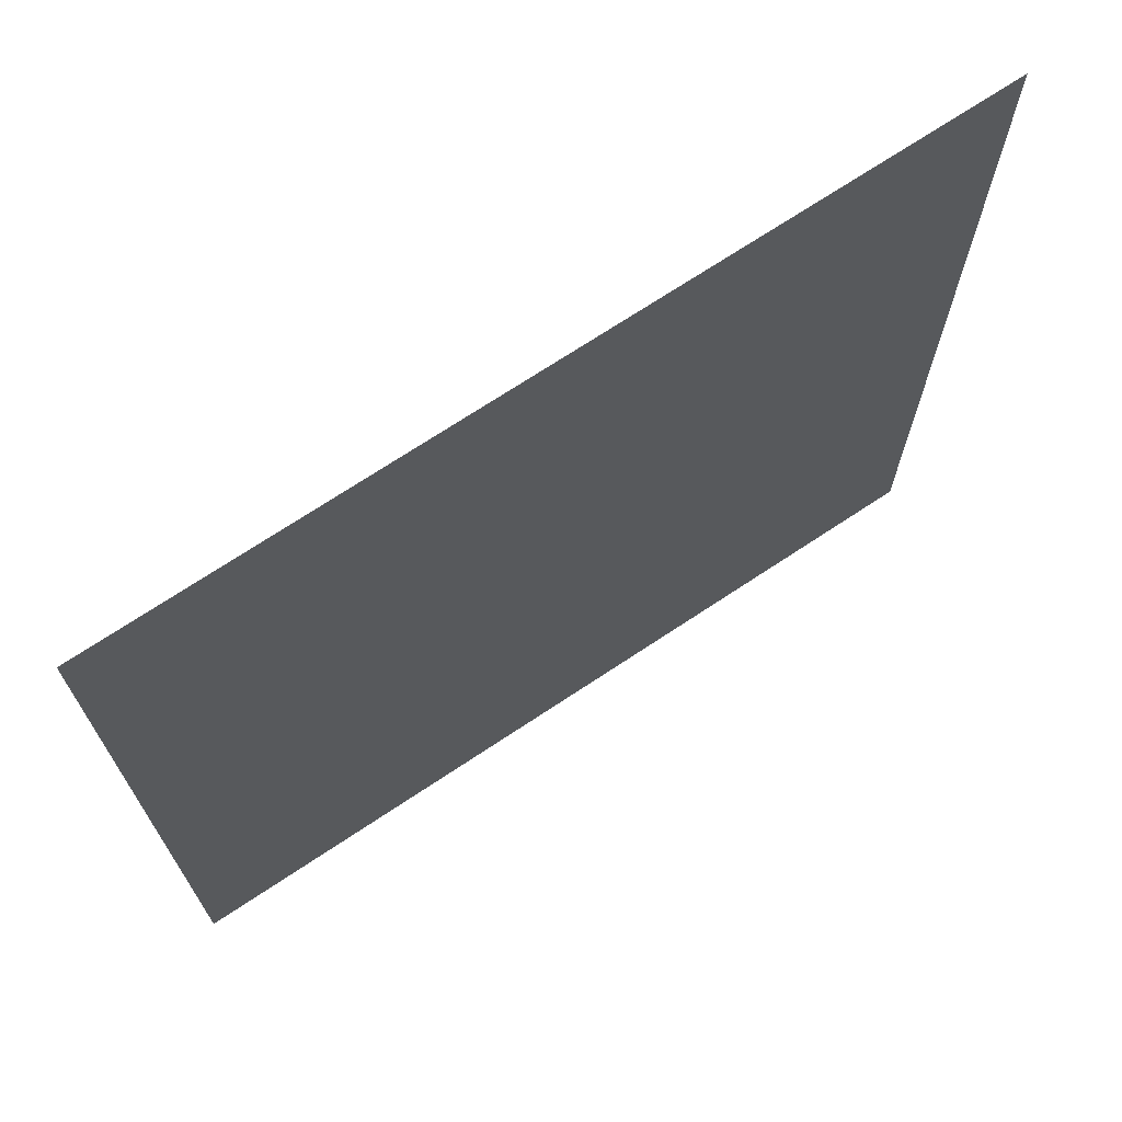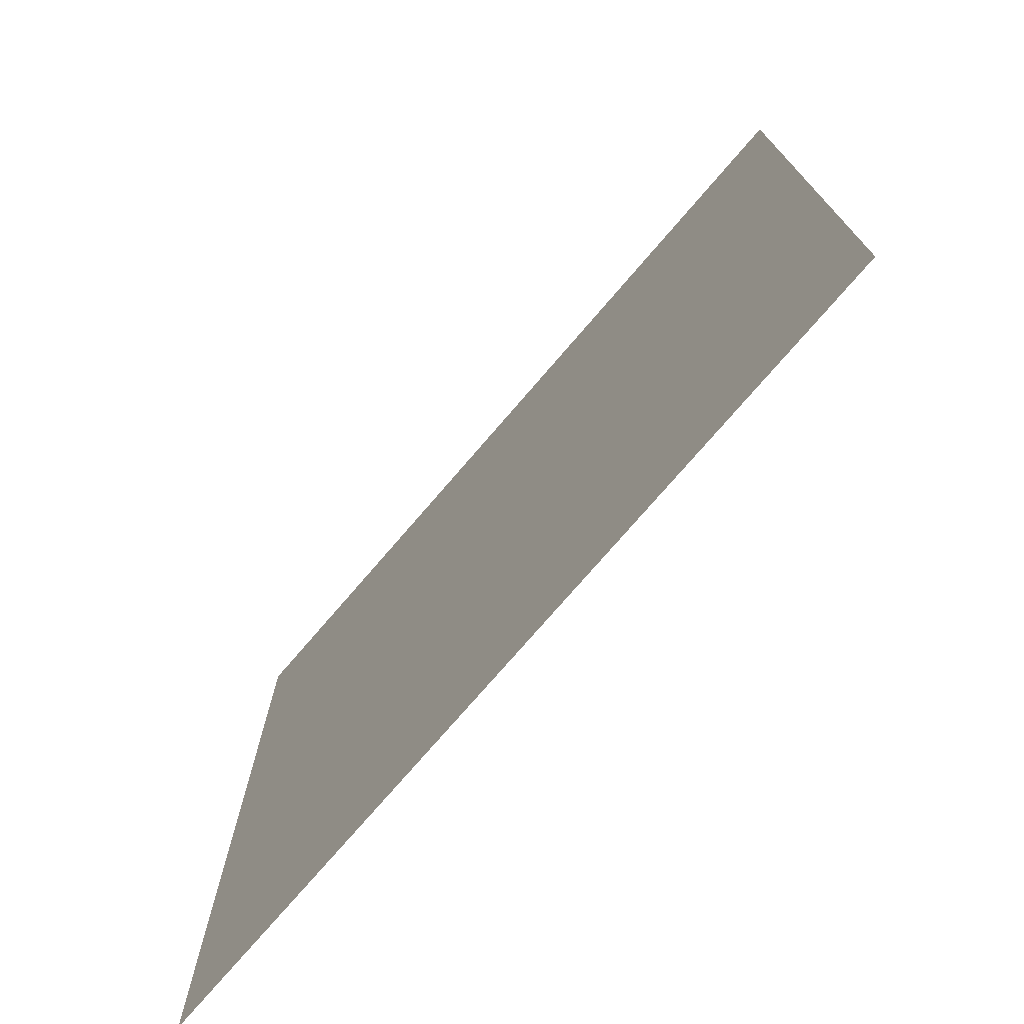
<metadata>
{"format":"obj","ext":"obj","renderer":"f3d","projection":"perspective","resolution":1024,"background":"white","views":[{"elev":71.0,"azim":146.4,"up":"+Y"},{"elev":-75.1,"azim":49.3,"up":"+Y"}]}
</metadata>
<code>
v -8 -8 0
v -16 -8 0
v -16 0 0
v -8 0 0
v -16 -8 0
v -24 -8 0
v -24 0 0
v -16 0 0
v -24 -8 0
v -32 -8 0
v -32 0 0
v -24 0 0
v -32 -8 0
v -40 -8 0
v -40 0 0
v -32 0 0
v -40 -8 0
v -48 -8 0
v -48 0 0
v -40 0 0
v -48 -8 0
v -56 -8 0
v -56 0 0
v -48 0 0
v -56 -8 0
v -64 -8 0
v -64 0 0
v -56 0 0
v -64 -8 0
v -72 -8 0
v -72 0 0
v -64 0 0
v -72 -8 0
v -80 -8 0
v -80 0 0
v -72 0 0
v -80 -8 0
v -88 -8 0
v -88 0 0
v -80 0 0
v -88 -8 0
v -96 -8 0
v -96 0 0
v -88 0 0
v -96 -8 0
v -104 -8 0
v -104 0 0
v -96 0 0
v -104 -8 0
v -112 -8 0
v -112 0 0
v -104 0 0
v -112 -8 0
v -120 -8 0
v -120 0 0
v -112 0 0
v -120 -8 0
v -128 -8 0
v -128 0 0
v -120 0 0
v -8 -16 0
v -16 -16 0
v -16 -8 0
v -8 -8 0
v -16 -16 0
v -24 -16 0
v -24 -8 0
v -16 -8 0
v -24 -16 0
v -32 -16 0
v -32 -8 0
v -24 -8 0
v -32 -16 0
v -40 -16 0
v -40 -8 0
v -32 -8 0
v -40 -16 0
v -48 -16 0
v -48 -8 0
v -40 -8 0
v -48 -16 0
v -56 -16 0
v -56 -8 0
v -48 -8 0
v -56 -16 0
v -64 -16 0
v -64 -8 0
v -56 -8 0
v -64 -16 0
v -72 -16 0
v -72 -8 0
v -64 -8 0
v -72 -16 0
v -80 -16 0
v -80 -8 0
v -72 -8 0
v -80 -16 0
v -88 -16 0
v -88 -8 0
v -80 -8 0
v -88 -16 0
v -96 -16 0
v -96 -8 0
v -88 -8 0
v -96 -16 0
v -104 -16 0
v -104 -8 0
v -96 -8 0
v -104 -16 0
v -112 -16 0
v -112 -8 0
v -104 -8 0
v -112 -16 0
v -120 -16 0
v -120 -8 0
v -112 -8 0
v -120 -16 0
v -128 -16 0
v -128 -8 0
v -120 -8 0
v -8 -24 0
v -16 -24 0
v -16 -16 0
v -8 -16 0
v -16 -24 0
v -24 -24 0
v -24 -16 0
v -16 -16 0
v -24 -24 0
v -32 -24 0
v -32 -16 0
v -24 -16 0
v -32 -24 0
v -40 -24 0
v -40 -16 0
v -32 -16 0
v -40 -24 0
v -48 -24 0
v -48 -16 0
v -40 -16 0
v -48 -24 0
v -56 -24 0
v -56 -16 0
v -48 -16 0
v -56 -24 0
v -64 -24 0
v -64 -16 0
v -56 -16 0
v -64 -24 0
v -72 -24 0
v -72 -16 0
v -64 -16 0
v -72 -24 0
v -80 -24 0
v -80 -16 0
v -72 -16 0
v -80 -24 0
v -88 -24 0
v -88 -16 0
v -80 -16 0
v -88 -24 0
v -96 -24 0
v -96 -16 0
v -88 -16 0
v -96 -24 0
v -104 -24 0
v -104 -16 0
v -96 -16 0
v -104 -24 0
v -112 -24 0
v -112 -16 0
v -104 -16 0
v -112 -24 0
v -120 -24 0
v -120 -16 0
v -112 -16 0
v -120 -24 0
v -128 -24 0
v -128 -16 0
v -120 -16 0
v -8 -32 0
v -16 -32 0
v -16 -24 0
v -8 -24 0
v -16 -32 0
v -24 -32 0
v -24 -24 0
v -16 -24 0
v -24 -32 0
v -32 -32 0
v -32 -24 0
v -24 -24 0
v -32 -32 0
v -40 -32 0
v -40 -24 0
v -32 -24 0
v -40 -32 0
v -48 -32 0
v -48 -24 0
v -40 -24 0
v -48 -32 0
v -56 -32 0
v -56 -24 0
v -48 -24 0
v -56 -32 0
v -64 -32 0
v -64 -24 0
v -56 -24 0
v -64 -32 0
v -72 -32 0
v -72 -24 0
v -64 -24 0
v -72 -32 0
v -80 -32 0
v -80 -24 0
v -72 -24 0
v -80 -32 0
v -88 -32 0
v -88 -24 0
v -80 -24 0
v -88 -32 0
v -96 -32 0
v -96 -24 0
v -88 -24 0
v -96 -32 0
v -104 -32 0
v -104 -24 0
v -96 -24 0
v -104 -32 0
v -112 -32 0
v -112 -24 0
v -104 -24 0
v -112 -32 0
v -120 -32 0
v -120 -24 0
v -112 -24 0
v -120 -32 0
v -128 -32 0
v -128 -24 0
v -120 -24 0
v -8 -40 0
v -16 -40 0
v -16 -32 0
v -8 -32 0
v -16 -40 0
v -24 -40 0
v -24 -32 0
v -16 -32 0
v -24 -40 0
v -32 -40 0
v -32 -32 0
v -24 -32 0
v -32 -40 0
v -40 -40 0
v -40 -32 0
v -32 -32 0
v -40 -40 0
v -48 -40 0
v -48 -32 0
v -40 -32 0
v -48 -40 0
v -56 -40 0
v -56 -32 0
v -48 -32 0
v -56 -40 0
v -64 -40 0
v -64 -32 0
v -56 -32 0
v -64 -40 0
v -72 -40 0
v -72 -32 0
v -64 -32 0
v -72 -40 0
v -80 -40 0
v -80 -32 0
v -72 -32 0
v -80 -40 0
v -88 -40 0
v -88 -32 0
v -80 -32 0
v -88 -40 0
v -96 -40 0
v -96 -32 0
v -88 -32 0
v -96 -40 0
v -104 -40 0
v -104 -32 0
v -96 -32 0
v -104 -40 0
v -112 -40 0
v -112 -32 0
v -104 -32 0
v -112 -40 0
v -120 -40 0
v -120 -32 0
v -112 -32 0
v -120 -40 0
v -128 -40 0
v -128 -32 0
v -120 -32 0
v -8 -48 0
v -16 -48 0
v -16 -40 0
v -8 -40 0
v -16 -48 0
v -24 -48 0
v -24 -40 0
v -16 -40 0
v -24 -48 0
v -32 -48 0
v -32 -40 0
v -24 -40 0
v -32 -48 0
v -40 -48 0
v -40 -40 0
v -32 -40 0
v -40 -48 0
v -48 -48 0
v -48 -40 0
v -40 -40 0
v -48 -48 0
v -56 -48 0
v -56 -40 0
v -48 -40 0
v -56 -48 0
v -64 -48 0
v -64 -40 0
v -56 -40 0
v -64 -48 0
v -72 -48 0
v -72 -40 0
v -64 -40 0
v -72 -48 0
v -80 -48 0
v -80 -40 0
v -72 -40 0
v -80 -48 0
v -88 -48 0
v -88 -40 0
v -80 -40 0
v -88 -48 0
v -96 -48 0
v -96 -40 0
v -88 -40 0
v -96 -48 0
v -104 -48 0
v -104 -40 0
v -96 -40 0
v -104 -48 0
v -112 -48 0
v -112 -40 0
v -104 -40 0
v -112 -48 0
v -120 -48 0
v -120 -40 0
v -112 -40 0
v -120 -48 0
v -128 -48 0
v -128 -40 0
v -120 -40 0
v -8 -56 0
v -16 -56 0
v -16 -48 0
v -8 -48 0
v -16 -56 0
v -24 -56 0
v -24 -48 0
v -16 -48 0
v -24 -56 0
v -32 -56 0
v -32 -48 0
v -24 -48 0
v -32 -56 0
v -40 -56 0
v -40 -48 0
v -32 -48 0
v -40 -56 0
v -48 -56 0
v -48 -48 0
v -40 -48 0
v -48 -56 0
v -56 -56 0
v -56 -48 0
v -48 -48 0
v -56 -56 0
v -64 -56 0
v -64 -48 0
v -56 -48 0
v -64 -56 0
v -72 -56 0
v -72 -48 0
v -64 -48 0
v -72 -56 0
v -80 -56 0
v -80 -48 0
v -72 -48 0
v -80 -56 0
v -88 -56 0
v -88 -48 0
v -80 -48 0
v -88 -56 0
v -96 -56 0
v -96 -48 0
v -88 -48 0
v -96 -56 0
v -104 -56 0
v -104 -48 0
v -96 -48 0
v -104 -56 0
v -112 -56 0
v -112 -48 0
v -104 -48 0
v -112 -56 0
v -120 -56 0
v -120 -48 0
v -112 -48 0
v -120 -56 0
v -128 -56 0
v -128 -48 0
v -120 -48 0
v -8 -64 0
v -16 -64 0
v -16 -56 0
v -8 -56 0
v -16 -64 0
v -24 -64 0
v -24 -56 0
v -16 -56 0
v -24 -64 0
v -32 -64 0
v -32 -56 0
v -24 -56 0
v -32 -64 0
v -40 -64 0
v -40 -56 0
v -32 -56 0
v -40 -64 0
v -48 -64 0
v -48 -56 0
v -40 -56 0
v -48 -64 0
v -56 -64 0
v -56 -56 0
v -48 -56 0
v -56 -64 0
v -64 -64 0
v -64 -56 0
v -56 -56 0
v -64 -64 0
v -72 -64 0
v -72 -56 0
v -64 -56 0
v -72 -64 0
v -80 -64 0
v -80 -56 0
v -72 -56 0
v -80 -64 0
v -88 -64 0
v -88 -56 0
v -80 -56 0
v -88 -64 0
v -96 -64 0
v -96 -56 0
v -88 -56 0
v -96 -64 0
v -104 -64 0
v -104 -56 0
v -96 -56 0
v -104 -64 0
v -112 -64 0
v -112 -56 0
v -104 -56 0
v -112 -64 0
v -120 -64 0
v -120 -56 0
v -112 -56 0
v -120 -64 0
v -128 -64 0
v -128 -56 0
v -120 -56 0
v -8 -72 0
v -16 -72 0
v -16 -64 0
v -8 -64 0
v -16 -72 0
v -24 -72 0
v -24 -64 0
v -16 -64 0
v -24 -72 0
v -32 -72 0
v -32 -64 0
v -24 -64 0
v -32 -72 0
v -40 -72 0
v -40 -64 0
v -32 -64 0
v -40 -72 0
v -48 -72 0
v -48 -64 0
v -40 -64 0
v -48 -72 0
v -56 -72 0
v -56 -64 0
v -48 -64 0
v -56 -72 0
v -64 -72 0
v -64 -64 0
v -56 -64 0
v -64 -72 0
v -72 -72 0
v -72 -64 0
v -64 -64 0
v -72 -72 0
v -80 -72 0
v -80 -64 0
v -72 -64 0
v -80 -72 0
v -88 -72 0
v -88 -64 0
v -80 -64 0
v -88 -72 0
v -96 -72 0
v -96 -64 0
v -88 -64 0
v -96 -72 0
v -104 -72 0
v -104 -64 0
v -96 -64 0
v -104 -72 0
v -112 -72 0
v -112 -64 0
v -104 -64 0
v -112 -72 0
v -120 -72 0
v -120 -64 0
v -112 -64 0
v -120 -72 0
v -128 -72 0
v -128 -64 0
v -120 -64 0
v -8 -80 0
v -16 -80 0
v -16 -72 0
v -8 -72 0
v -16 -80 0
v -24 -80 0
v -24 -72 0
v -16 -72 0
v -24 -80 0
v -32 -80 0
v -32 -72 0
v -24 -72 0
v -32 -80 0
v -40 -80 0
v -40 -72 0
v -32 -72 0
v -40 -80 0
v -48 -80 0
v -48 -72 0
v -40 -72 0
v -48 -80 0
v -56 -80 0
v -56 -72 0
v -48 -72 0
v -56 -80 0
v -64 -80 0
v -64 -72 0
v -56 -72 0
v -64 -80 0
v -72 -80 0
v -72 -72 0
v -64 -72 0
v -72 -80 0
v -80 -80 0
v -80 -72 0
v -72 -72 0
v -80 -80 0
v -88 -80 0
v -88 -72 0
v -80 -72 0
v -88 -80 0
v -96 -80 0
v -96 -72 0
v -88 -72 0
v -96 -80 0
v -104 -80 0
v -104 -72 0
v -96 -72 0
v -104 -80 0
v -112 -80 0
v -112 -72 0
v -104 -72 0
v -112 -80 0
v -120 -80 0
v -120 -72 0
v -112 -72 0
v -120 -80 0
v -128 -80 0
v -128 -72 0
v -120 -72 0
v -8 -88 0
v -16 -88 0
v -16 -80 0
v -8 -80 0
v -16 -88 0
v -24 -88 0
v -24 -80 0
v -16 -80 0
v -24 -88 0
v -32 -88 0
v -32 -80 0
v -24 -80 0
v -32 -88 0
v -40 -88 0
v -40 -80 0
v -32 -80 0
v -40 -88 0
v -48 -88 0
v -48 -80 0
v -40 -80 0
v -48 -88 0
v -56 -88 0
v -56 -80 0
v -48 -80 0
v -56 -88 0
v -64 -88 0
v -64 -80 0
v -56 -80 0
v -64 -88 0
v -72 -88 0
v -72 -80 0
v -64 -80 0
v -72 -88 0
v -80 -88 0
v -80 -80 0
v -72 -80 0
v -80 -88 0
v -88 -88 0
v -88 -80 0
v -80 -80 0
v -88 -88 0
v -96 -88 0
v -96 -80 0
v -88 -80 0
v -96 -88 0
v -104 -88 0
v -104 -80 0
v -96 -80 0
v -104 -88 0
v -112 -88 0
v -112 -80 0
v -104 -80 0
v -112 -88 0
v -120 -88 0
v -120 -80 0
v -112 -80 0
v -120 -88 0
v -128 -88 0
v -128 -80 0
v -120 -80 0
v -8 -96 0
v -16 -96 0
v -16 -88 0
v -8 -88 0
v -16 -96 0
v -24 -96 0
v -24 -88 0
v -16 -88 0
v -24 -96 0
v -32 -96 0
v -32 -88 0
v -24 -88 0
v -32 -96 0
v -40 -96 0
v -40 -88 0
v -32 -88 0
v -40 -96 0
v -48 -96 0
v -48 -88 0
v -40 -88 0
v -48 -96 0
v -56 -96 0
v -56 -88 0
v -48 -88 0
v -56 -96 0
v -64 -96 0
v -64 -88 0
v -56 -88 0
v -64 -96 0
v -72 -96 0
v -72 -88 0
v -64 -88 0
v -72 -96 0
v -80 -96 0
v -80 -88 0
v -72 -88 0
v -80 -96 0
v -88 -96 0
v -88 -88 0
v -80 -88 0
v -88 -96 0
v -96 -96 0
v -96 -88 0
v -88 -88 0
v -96 -96 0
v -104 -96 0
v -104 -88 0
v -96 -88 0
v -104 -96 0
v -112 -96 0
v -112 -88 0
v -104 -88 0
v -112 -96 0
v -120 -96 0
v -120 -88 0
v -112 -88 0
v -120 -96 0
v -128 -96 0
v -128 -88 0
v -120 -88 0
v -8 -104 0
v -16 -104 0
v -16 -96 0
v -8 -96 0
v -16 -104 0
v -24 -104 0
v -24 -96 0
v -16 -96 0
v -24 -104 0
v -32 -104 0
v -32 -96 0
v -24 -96 0
v -32 -104 0
v -40 -104 0
v -40 -96 0
v -32 -96 0
v -40 -104 0
v -48 -104 0
v -48 -96 0
v -40 -96 0
v -48 -104 0
v -56 -104 0
v -56 -96 0
v -48 -96 0
v -56 -104 0
v -64 -104 0
v -64 -96 0
v -56 -96 0
v -64 -104 0
v -72 -104 0
v -72 -96 0
v -64 -96 0
v -72 -104 0
v -80 -104 0
v -80 -96 0
v -72 -96 0
v -80 -104 0
v -88 -104 0
v -88 -96 0
v -80 -96 0
v -88 -104 0
v -96 -104 0
v -96 -96 0
v -88 -96 0
v -96 -104 0
v -104 -104 0
v -104 -96 0
v -96 -96 0
v -104 -104 0
v -112 -104 0
v -112 -96 0
v -104 -96 0
v -112 -104 0
v -120 -104 0
v -120 -96 0
v -112 -96 0
v -120 -104 0
v -128 -104 0
v -128 -96 0
v -120 -96 0
v -8 -112 0
v -16 -112 0
v -16 -104 0
v -8 -104 0
v -16 -112 0
v -24 -112 0
v -24 -104 0
v -16 -104 0
v -24 -112 0
v -32 -112 0
v -32 -104 0
v -24 -104 0
v -32 -112 0
v -40 -112 0
v -40 -104 0
v -32 -104 0
v -40 -112 0
v -48 -112 0
v -48 -104 0
v -40 -104 0
v -48 -112 0
v -56 -112 0
v -56 -104 0
v -48 -104 0
v -56 -112 0
v -64 -112 0
v -64 -104 0
v -56 -104 0
v -64 -112 0
v -72 -112 0
v -72 -104 0
v -64 -104 0
v -72 -112 0
v -80 -112 0
v -80 -104 0
v -72 -104 0
v -80 -112 0
v -88 -112 0
v -88 -104 0
v -80 -104 0
v -88 -112 0
v -96 -112 0
v -96 -104 0
v -88 -104 0
v -96 -112 0
v -104 -112 0
v -104 -104 0
v -96 -104 0
v -104 -112 0
v -112 -112 0
v -112 -104 0
v -104 -104 0
v -112 -112 0
v -120 -112 0
v -120 -104 0
v -112 -104 0
v -120 -112 0
v -128 -112 0
v -128 -104 0
v -120 -104 0
v -8 -120 0
v -16 -120 0
v -16 -112 0
v -8 -112 0
v -16 -120 0
v -24 -120 0
v -24 -112 0
v -16 -112 0
v -24 -120 0
v -32 -120 0
v -32 -112 0
v -24 -112 0
v -32 -120 0
v -40 -120 0
v -40 -112 0
v -32 -112 0
v -40 -120 0
v -48 -120 0
v -48 -112 0
v -40 -112 0
v -48 -120 0
v -56 -120 0
v -56 -112 0
v -48 -112 0
v -56 -120 0
v -64 -120 0
v -64 -112 0
v -56 -112 0
v -64 -120 0
v -72 -120 0
v -72 -112 0
v -64 -112 0
v -72 -120 0
v -80 -120 0
v -80 -112 0
v -72 -112 0
v -80 -120 0
v -88 -120 0
v -88 -112 0
v -80 -112 0
v -88 -120 0
v -96 -120 0
v -96 -112 0
v -88 -112 0
v -96 -120 0
v -104 -120 0
v -104 -112 0
v -96 -112 0
v -104 -120 0
v -112 -120 0
v -112 -112 0
v -104 -112 0
v -112 -120 0
v -120 -120 0
v -120 -112 0
v -112 -112 0
v -120 -120 0
v -128 -120 0
v -128 -112 0
v -120 -112 0
v -8 -128 0
v -16 -128 0
v -16 -120 0
v -8 -120 0
v -16 -128 0
v -24 -128 0
v -24 -120 0
v -16 -120 0
v -24 -128 0
v -32 -128 0
v -32 -120 0
v -24 -120 0
v -32 -128 0
v -40 -128 0
v -40 -120 0
v -32 -120 0
v -40 -128 0
v -48 -128 0
v -48 -120 0
v -40 -120 0
v -48 -128 0
v -56 -128 0
v -56 -120 0
v -48 -120 0
v -56 -128 0
v -64 -128 0
v -64 -120 0
v -56 -120 0
v -64 -128 0
v -72 -128 0
v -72 -120 0
v -64 -120 0
v -72 -128 0
v -80 -128 0
v -80 -120 0
v -72 -120 0
v -80 -128 0
v -88 -128 0
v -88 -120 0
v -80 -120 0
v -88 -128 0
v -96 -128 0
v -96 -120 0
v -88 -120 0
v -96 -128 0
v -104 -128 0
v -104 -120 0
v -96 -120 0
v -104 -128 0
v -112 -128 0
v -112 -120 0
v -104 -120 0
v -112 -128 0
v -120 -128 0
v -120 -120 0
v -112 -120 0
v -120 -128 0
v -128 -128 0
v -128 -120 0
v -120 -120 0
g RoomDR_mesh_0011
f 1 2 3 4
f 5 6 7 8
f 9 10 11 12
f 13 14 15 16
f 17 18 19 20
f 21 22 23 24
f 25 26 27 28
f 29 30 31 32
f 33 34 35 36
f 37 38 39 40
f 41 42 43 44
f 45 46 47 48
f 49 50 51 52
f 53 54 55 56
f 57 58 59 60
f 61 62 63 64
f 65 66 67 68
f 69 70 71 72
f 73 74 75 76
f 77 78 79 80
f 81 82 83 84
f 85 86 87 88
f 89 90 91 92
f 93 94 95 96
f 97 98 99 100
f 101 102 103 104
f 105 106 107 108
f 109 110 111 112
f 113 114 115 116
f 117 118 119 120
f 121 122 123 124
f 125 126 127 128
f 129 130 131 132
f 133 134 135 136
f 137 138 139 140
f 141 142 143 144
f 145 146 147 148
f 149 150 151 152
f 153 154 155 156
f 157 158 159 160
f 161 162 163 164
f 165 166 167 168
f 169 170 171 172
f 173 174 175 176
f 177 178 179 180
f 181 182 183 184
f 185 186 187 188
f 189 190 191 192
f 193 194 195 196
f 197 198 199 200
f 201 202 203 204
f 205 206 207 208
f 209 210 211 212
f 213 214 215 216
f 217 218 219 220
f 221 222 223 224
f 225 226 227 228
f 229 230 231 232
f 233 234 235 236
f 237 238 239 240
f 241 242 243 244
f 245 246 247 248
f 249 250 251 252
f 253 254 255 256
f 257 258 259 260
f 261 262 263 264
f 265 266 267 268
f 269 270 271 272
f 273 274 275 276
f 277 278 279 280
f 281 282 283 284
f 285 286 287 288
f 289 290 291 292
f 293 294 295 296
f 297 298 299 300
f 301 302 303 304
f 305 306 307 308
f 309 310 311 312
f 313 314 315 316
f 317 318 319 320
f 321 322 323 324
f 325 326 327 328
f 329 330 331 332
f 333 334 335 336
f 337 338 339 340
f 341 342 343 344
f 345 346 347 348
f 349 350 351 352
f 353 354 355 356
f 357 358 359 360
f 361 362 363 364
f 365 366 367 368
f 369 370 371 372
f 373 374 375 376
f 377 378 379 380
f 381 382 383 384
f 385 386 387 388
f 389 390 391 392
f 393 394 395 396
f 397 398 399 400
f 401 402 403 404
f 405 406 407 408
f 409 410 411 412
f 413 414 415 416
f 417 418 419 420
f 421 422 423 424
f 425 426 427 428
f 429 430 431 432
f 433 434 435 436
f 437 438 439 440
f 441 442 443 444
f 445 446 447 448
f 449 450 451 452
f 453 454 455 456
f 457 458 459 460
f 461 462 463 464
f 465 466 467 468
f 469 470 471 472
f 473 474 475 476
f 477 478 479 480
f 481 482 483 484
f 485 486 487 488
f 489 490 491 492
f 493 494 495 496
f 497 498 499 500
f 501 502 503 504
f 505 506 507 508
f 509 510 511 512
f 513 514 515 516
f 517 518 519 520
f 521 522 523 524
f 525 526 527 528
f 529 530 531 532
f 533 534 535 536
f 537 538 539 540
f 541 542 543 544
f 545 546 547 548
f 549 550 551 552
f 553 554 555 556
f 557 558 559 560
f 561 562 563 564
f 565 566 567 568
f 569 570 571 572
f 573 574 575 576
f 577 578 579 580
f 581 582 583 584
f 585 586 587 588
f 589 590 591 592
f 593 594 595 596
f 597 598 599 600
f 601 602 603 604
f 605 606 607 608
f 609 610 611 612
f 613 614 615 616
f 617 618 619 620
f 621 622 623 624
f 625 626 627 628
f 629 630 631 632
f 633 634 635 636
f 637 638 639 640
f 641 642 643 644
f 645 646 647 648
f 649 650 651 652
f 653 654 655 656
f 657 658 659 660
f 661 662 663 664
f 665 666 667 668
f 669 670 671 672
f 673 674 675 676
f 677 678 679 680
f 681 682 683 684
f 685 686 687 688
f 689 690 691 692
f 693 694 695 696
f 697 698 699 700
f 701 702 703 704
f 705 706 707 708
f 709 710 711 712
f 713 714 715 716
f 717 718 719 720
f 721 722 723 724
f 725 726 727 728
f 729 730 731 732
f 733 734 735 736
f 737 738 739 740
f 741 742 743 744
f 745 746 747 748
f 749 750 751 752
f 753 754 755 756
f 757 758 759 760
f 761 762 763 764
f 765 766 767 768
f 769 770 771 772
f 773 774 775 776
f 777 778 779 780
f 781 782 783 784
f 785 786 787 788
f 789 790 791 792
f 793 794 795 796
f 797 798 799 800
f 801 802 803 804
f 805 806 807 808
f 809 810 811 812
f 813 814 815 816
f 817 818 819 820
f 821 822 823 824
f 825 826 827 828
f 829 830 831 832
f 833 834 835 836
f 837 838 839 840
f 841 842 843 844
f 845 846 847 848
f 849 850 851 852
f 853 854 855 856
f 857 858 859 860
f 861 862 863 864
f 865 866 867 868
f 869 870 871 872
f 873 874 875 876
f 877 878 879 880
f 881 882 883 884
f 885 886 887 888
f 889 890 891 892
f 893 894 895 896
f 897 898 899 900
f 901 902 903 904
f 905 906 907 908
f 909 910 911 912
f 913 914 915 916
f 917 918 919 920
f 921 922 923 924
f 925 926 927 928
f 929 930 931 932
f 933 934 935 936
f 937 938 939 940
f 941 942 943 944
f 945 946 947 948
f 949 950 951 952
f 953 954 955 956
f 957 958 959 960

</code>
